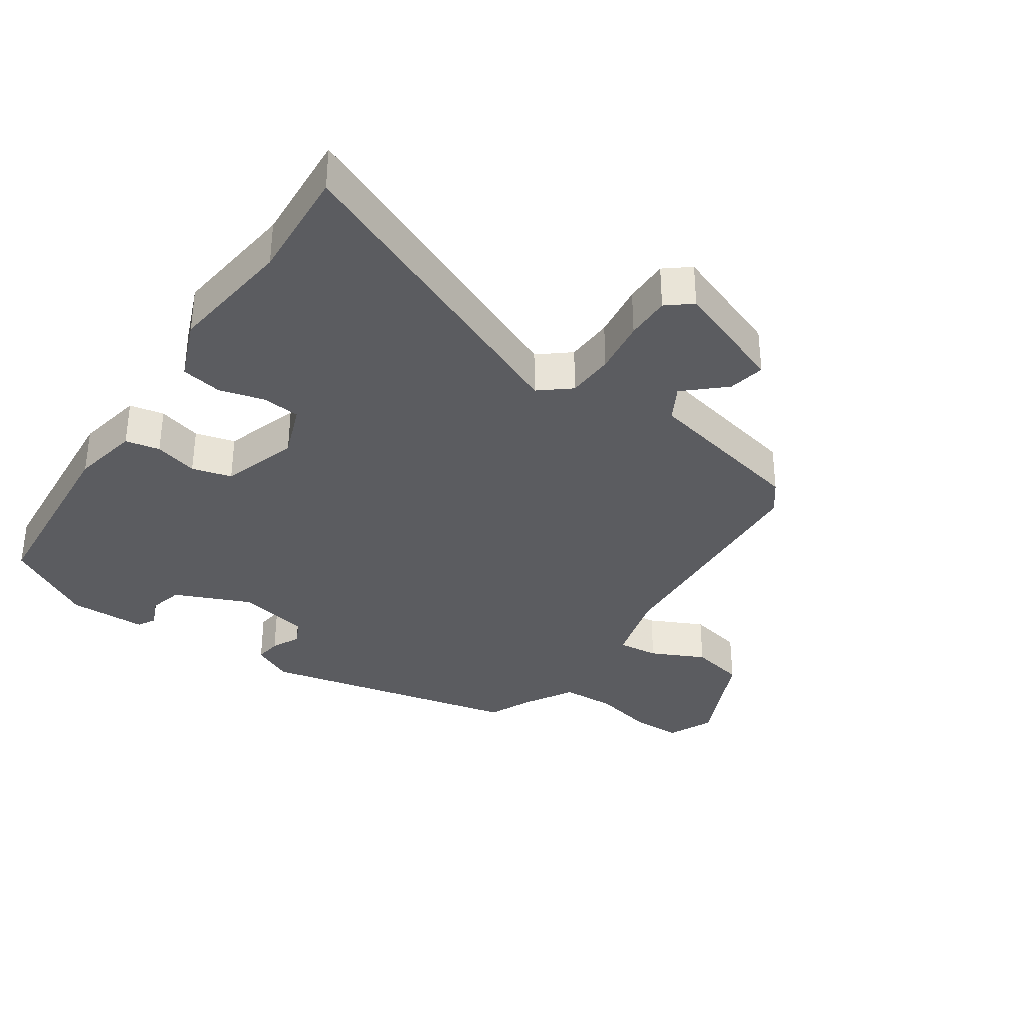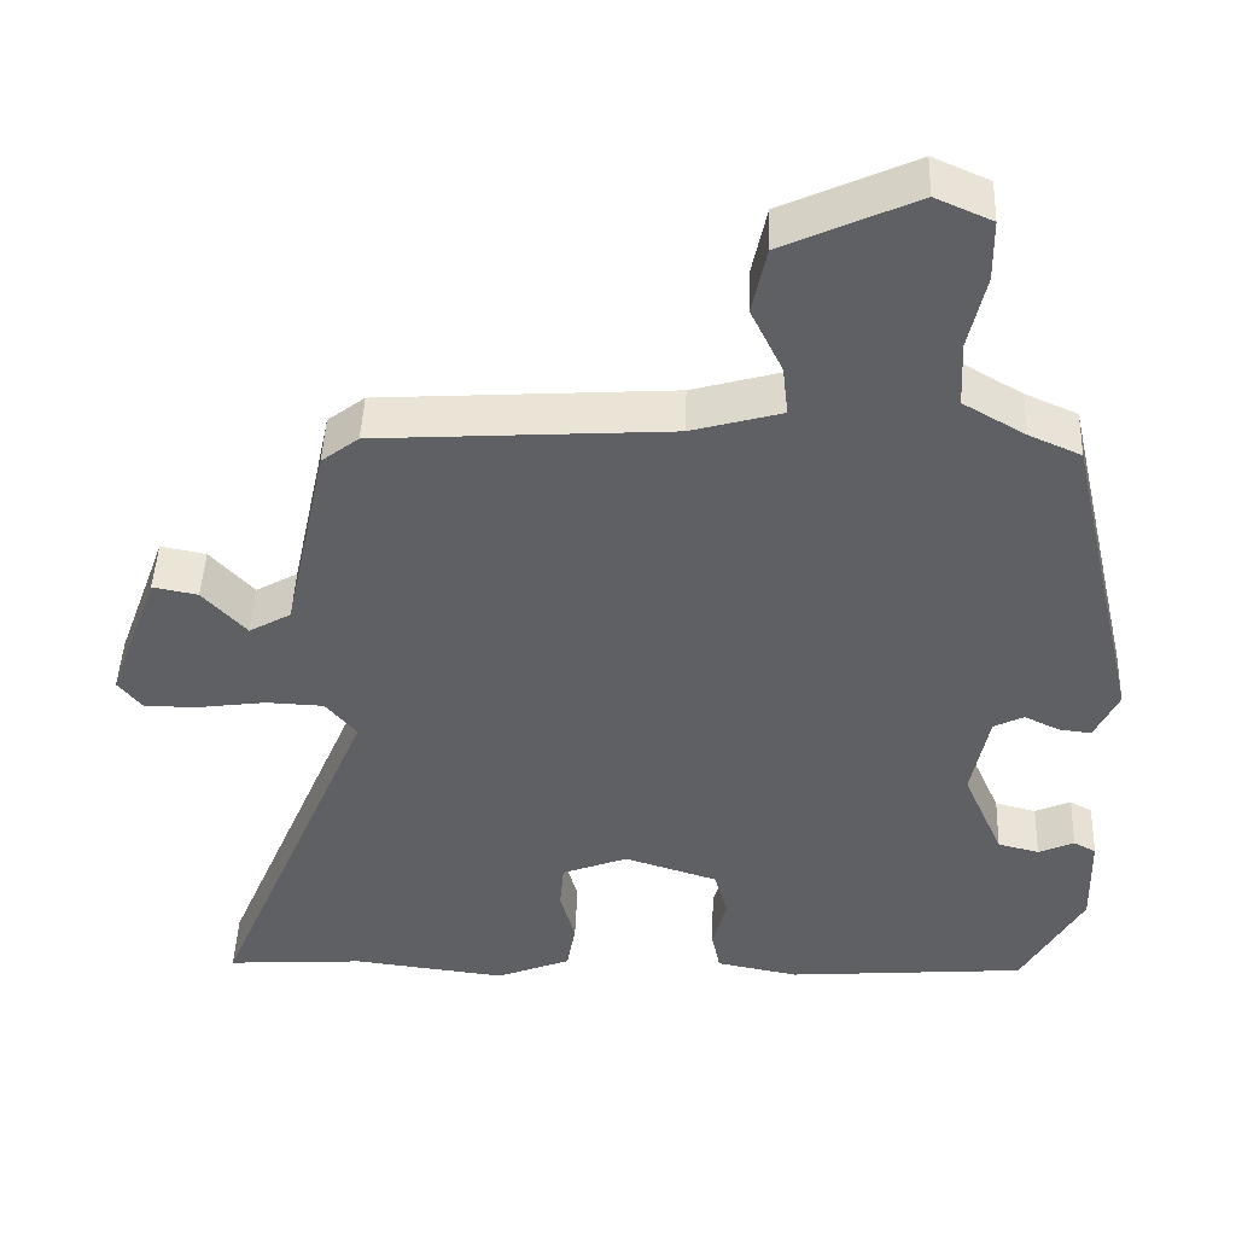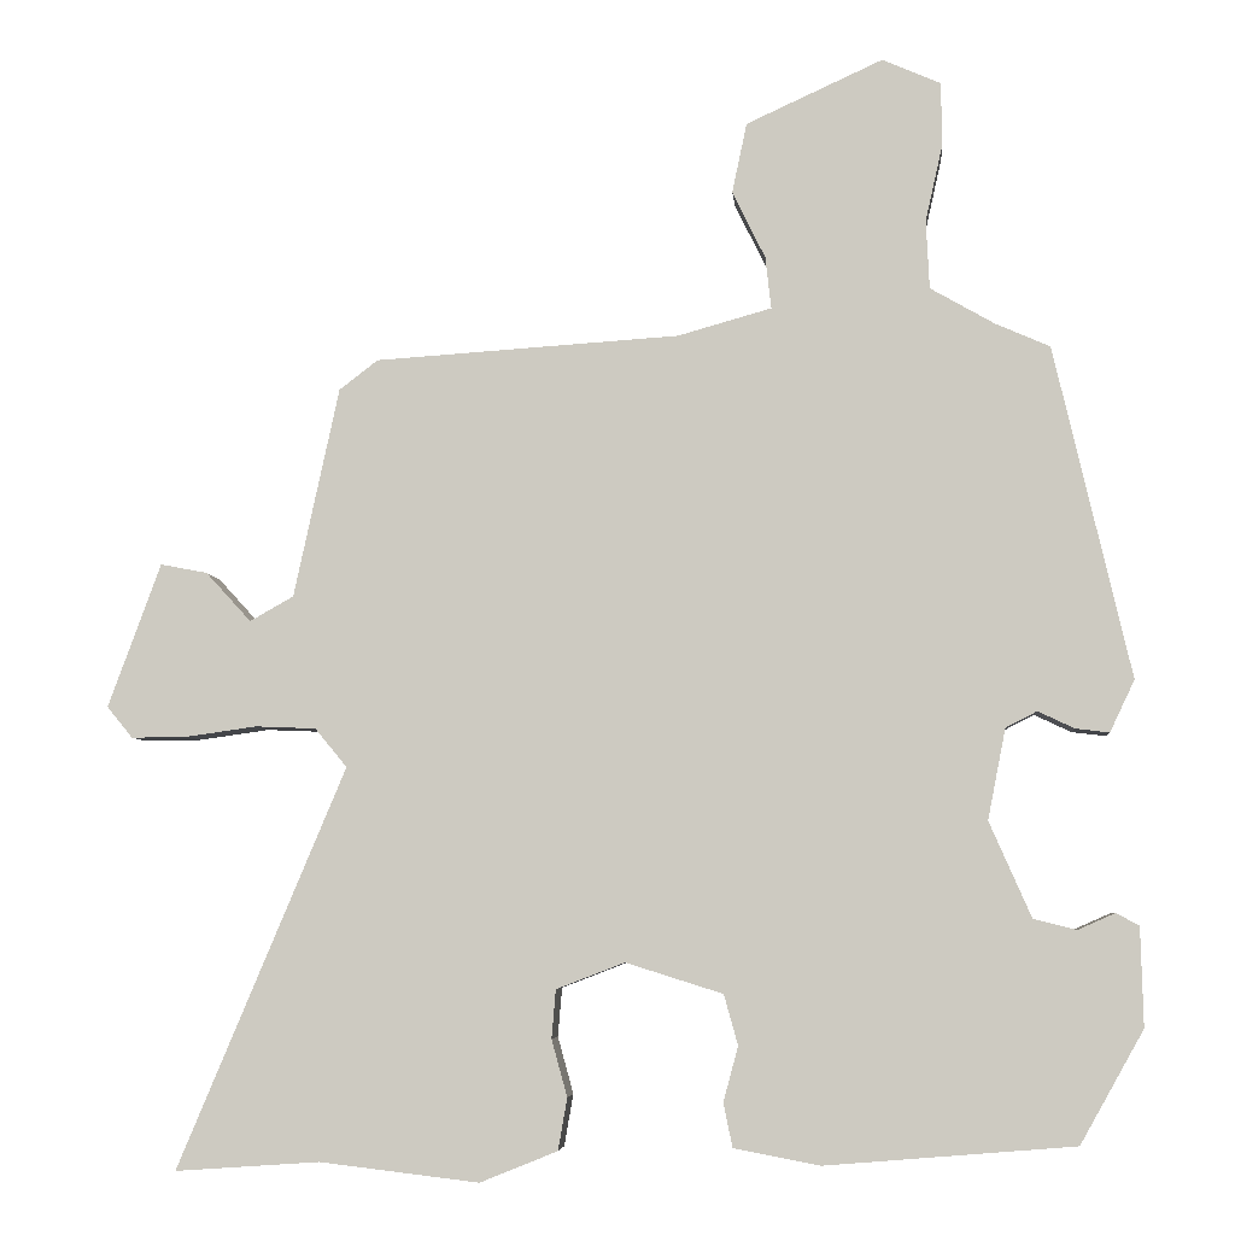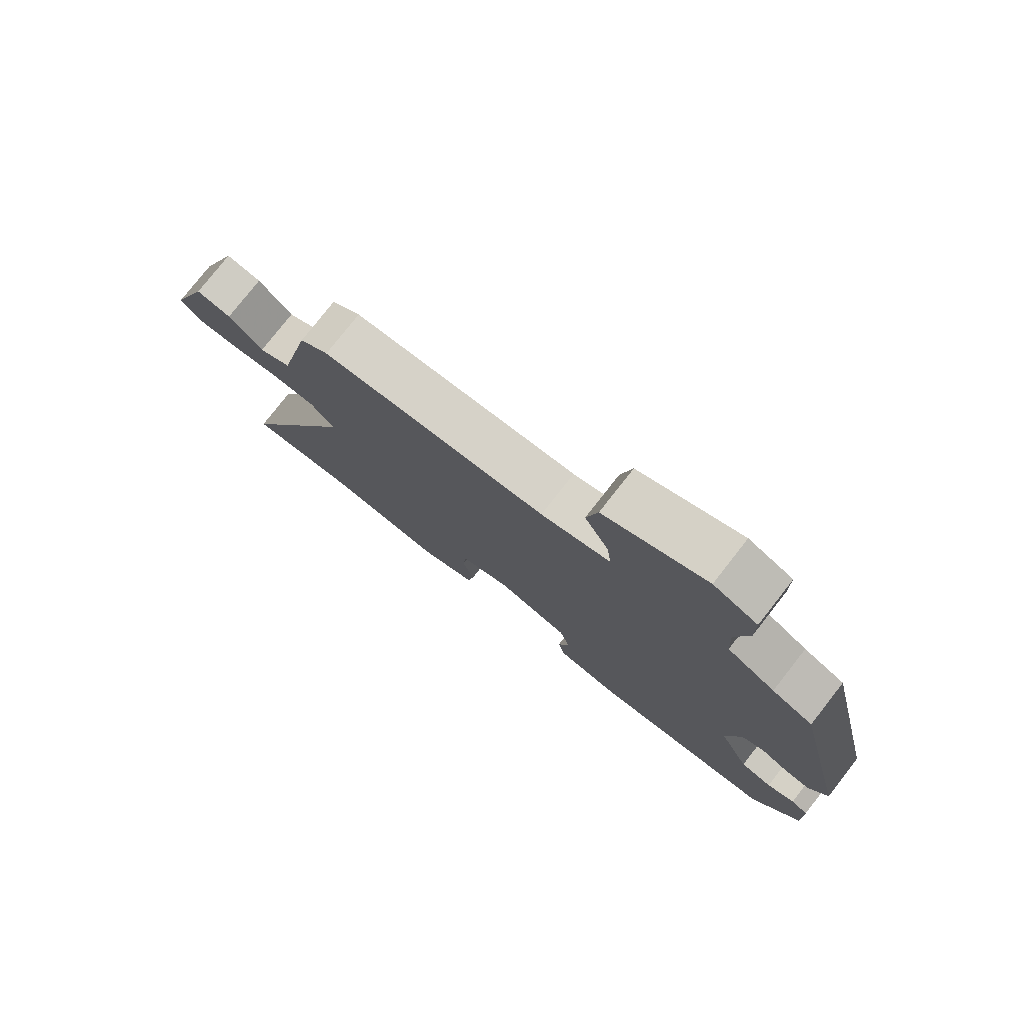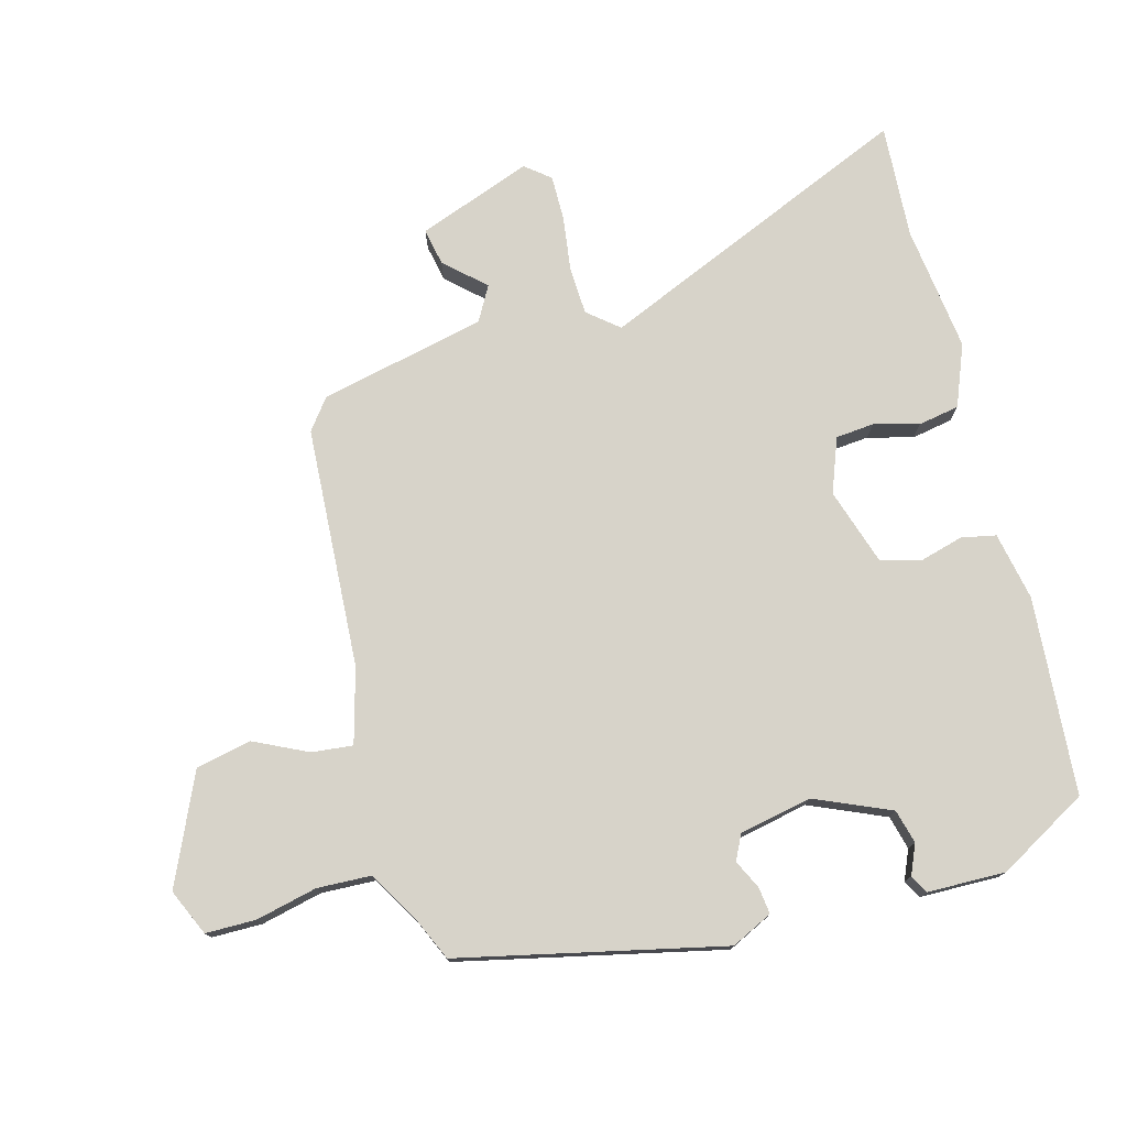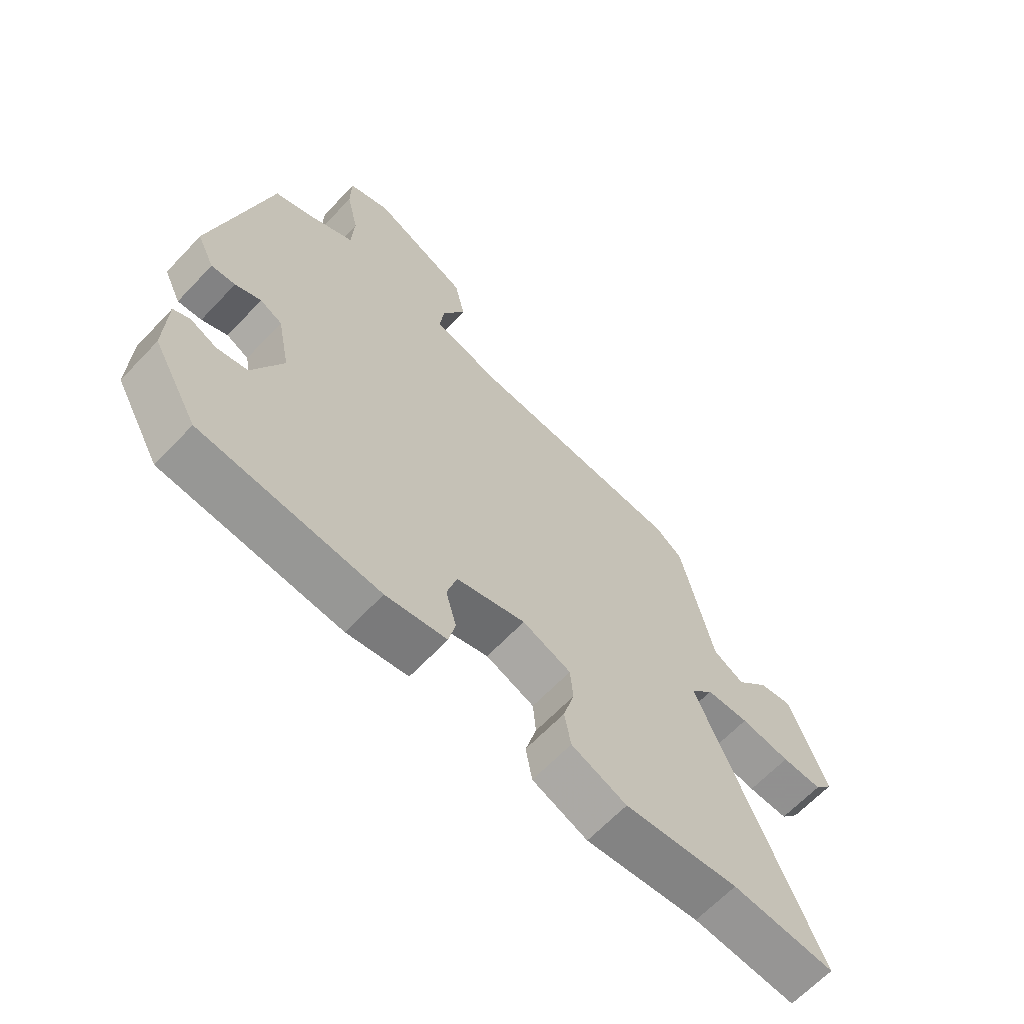
<metadata>
{"format":"obj","ext":"obj","renderer":"f3d","projection":"perspective","resolution":1024,"background":"white","views":[{"elev":-34.7,"azim":-124.5,"up":"+Y"},{"elev":45.8,"azim":2.2,"up":"+Z"},{"elev":-5.7,"azim":5.1,"up":"+Z"},{"elev":78.1,"azim":38.1,"up":"+Z"},{"elev":76.3,"azim":74.5,"up":"+Y"},{"elev":-65.3,"azim":136.5,"up":"+Z"}]}
</metadata>
<code>
v -0.491 0.07 -0.499
v -0.666 0.07 -0.511
v -0.462 0.07 -0.026
v -0.501 0.07 0.021
v -0.574 0.07 0.024
v -0.659 0.07 0.012
v -0.728 0.07 0.011
v -0.759 0.07 0.049
v -0.695 0.07 0.224
v -0.638 0.07 0.213
v -0.583 0.07 0.153
v -0.53 0.07 0.183
v -0.475 0.07 0.438
v -0.428 0.07 0.474
v -0.058 0.07 0.498
v 0.056 0.07 0.53
v 0.049 0.07 0.593
v 0.009 0.07 0.675
v 0.027 0.07 0.76
v 0.193 0.07 0.836
v 0.264 0.07 0.805
v 0.265 0.07 0.728
v 0.244 0.07 0.634
v 0.248 0.07 0.551
v 0.326 0.07 0.506
v 0.392 0.07 0.477
v 0.485 0.07 0.074
v 0.455 0.07 0.011
v 0.414 0.07 0.016
v 0.37 0.07 0.037
v 0.332 0.07 0.018
v 0.31 0.07 -0.093
v 0.361 0.07 -0.209
v 0.413 0.07 -0.222
v 0.458 0.07 -0.202
v 0.486 0.07 -0.217
v 0.489 0.07 -0.337
v 0.412 0.07 -0.474
v 0.109 0.07 -0.499
v 0.005 0.07 -0.479
v -0.006 0.07 -0.426
v 0.012 0.07 -0.359
v -0.005 0.07 -0.298
v -0.123 0.07 -0.261
v -0.206 0.07 -0.293
v -0.211 0.07 -0.352
v -0.192 0.07 -0.421
v -0.203 0.07 -0.484
v -0.297 0.07 -0.522
v -0.491 0 -0.499
v -0.666 0 -0.511
v -0.462 0 -0.026
v -0.501 0 0.021
v -0.574 0 0.024
v -0.659 0 0.012
v -0.728 0 0.011
v -0.759 0 0.049
v -0.695 0 0.224
v -0.638 0 0.213
v -0.583 0 0.153
v -0.53 0 0.183
v -0.475 0 0.438
v -0.428 0 0.474
v -0.058 0 0.498
v 0.056 0 0.53
v 0.049 0 0.593
v 0.009 0 0.675
v 0.027 0 0.76
v 0.193 0 0.836
v 0.264 0 0.805
v 0.265 0 0.728
v 0.244 0 0.634
v 0.248 0 0.551
v 0.326 0 0.506
v 0.392 0 0.477
v 0.485 0 0.074
v 0.455 0 0.011
v 0.414 0 0.016
v 0.37 0 0.037
v 0.332 0 0.018
v 0.31 0 -0.093
v 0.361 0 -0.209
v 0.413 0 -0.222
v 0.458 0 -0.202
v 0.486 0 -0.217
v 0.489 0 -0.337
v 0.412 0 -0.474
v 0.109 0 -0.499
v 0.005 0 -0.479
v -0.006 0 -0.426
v 0.012 0 -0.359
v -0.005 0 -0.298
v -0.123 0 -0.261
v -0.206 0 -0.293
v -0.211 0 -0.352
v -0.192 0 -0.421
v -0.203 0 -0.484
v -0.297 0 -0.522
f 48 49 1
f 47 48 1
f 46 47 1
f 1 2 3
f 46 1 3
f 45 46 3
f 44 45 3 4
f 43 44 4
f 40 41 42
f 39 40 42
f 38 39 42
f 37 38 42
f 36 37 42
f 36 42 43
f 34 35 36
f 34 36 43
f 33 34 43
f 32 33 43 4
f 28 29 30
f 27 28 30
f 26 27 30
f 25 26 30
f 24 25 30 31
f 21 22 23
f 20 21 23
f 19 20 23
f 18 19 23
f 17 18 23
f 16 17 23 24
f 31 32 4
f 24 31 4
f 16 24 4
f 15 16 4
f 9 10 11
f 8 9 11
f 7 8 11
f 6 7 11
f 5 6 11
f 5 11 12
f 4 5 12
f 13 14 15
f 12 13 15
f 4 12 15
f 50 98 97
f 50 97 96
f 50 96 95
f 52 51 50
f 52 50 95
f 52 95 94
f 53 52 94 93
f 53 93 92
f 91 90 89
f 91 89 88
f 91 88 87
f 91 87 86
f 91 86 85
f 92 91 85
f 85 84 83
f 92 85 83
f 92 83 82
f 53 92 82 81
f 79 78 77
f 79 77 76
f 79 76 75
f 79 75 74
f 80 79 74 73
f 72 71 70
f 72 70 69
f 72 69 68
f 72 68 67
f 72 67 66
f 73 72 66 65
f 53 81 80
f 53 80 73
f 53 73 65
f 53 65 64
f 60 59 58
f 60 58 57
f 60 57 56
f 60 56 55
f 60 55 54
f 61 60 54
f 61 54 53
f 64 63 62
f 64 62 61
f 64 61 53
f 1 50 51 2
f 2 51 52 3
f 3 52 53 4
f 4 53 54 5
f 5 54 55 6
f 6 55 56 7
f 7 56 57 8
f 8 57 58 9
f 9 58 59 10
f 10 59 60 11
f 11 60 61 12
f 12 61 62 13
f 13 62 63 14
f 14 63 64 15
f 15 64 65 16
f 16 65 66 17
f 17 66 67 18
f 18 67 68 19
f 19 68 69 20
f 20 69 70 21
f 21 70 71 22
f 22 71 72 23
f 23 72 73 24
f 24 73 74 25
f 25 74 75 26
f 26 75 76 27
f 27 76 77 28
f 28 77 78 29
f 29 78 79 30
f 30 79 80 31
f 31 80 81 32
f 32 81 82 33
f 33 82 83 34
f 34 83 84 35
f 35 84 85 36
f 36 85 86 37
f 37 86 87 38
f 38 87 88 39
f 39 88 89 40
f 40 89 90 41
f 41 90 91 42
f 42 91 92 43
f 43 92 93 44
f 44 93 94 45
f 45 94 95 46
f 46 95 96 47
f 47 96 97 48
f 48 97 98 49
f 49 98 50 1

</code>
